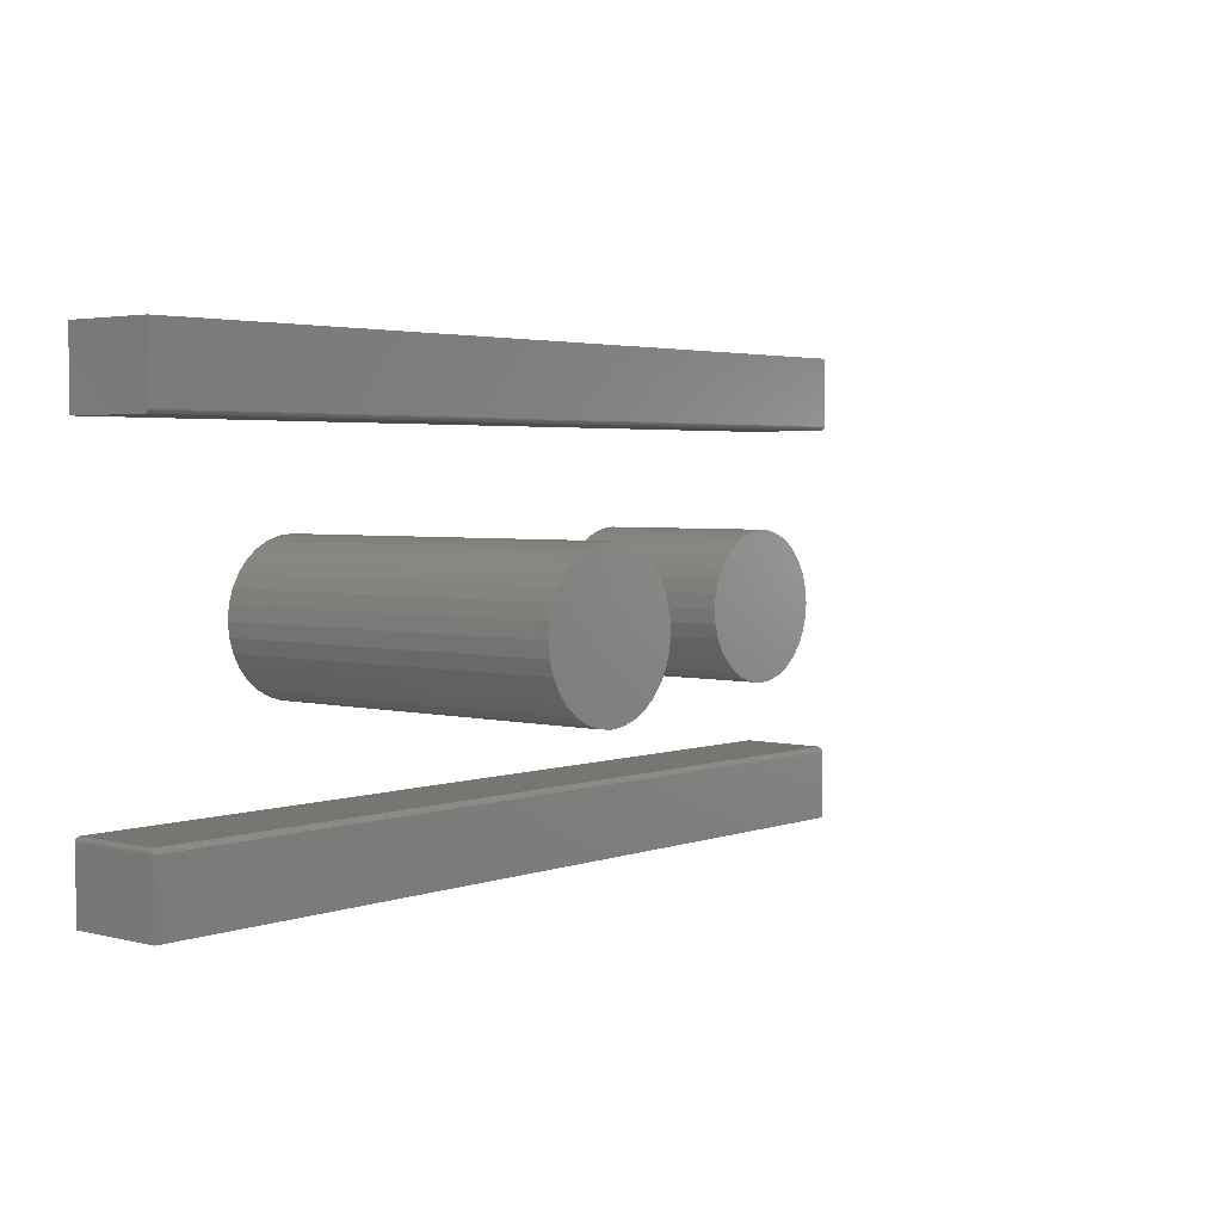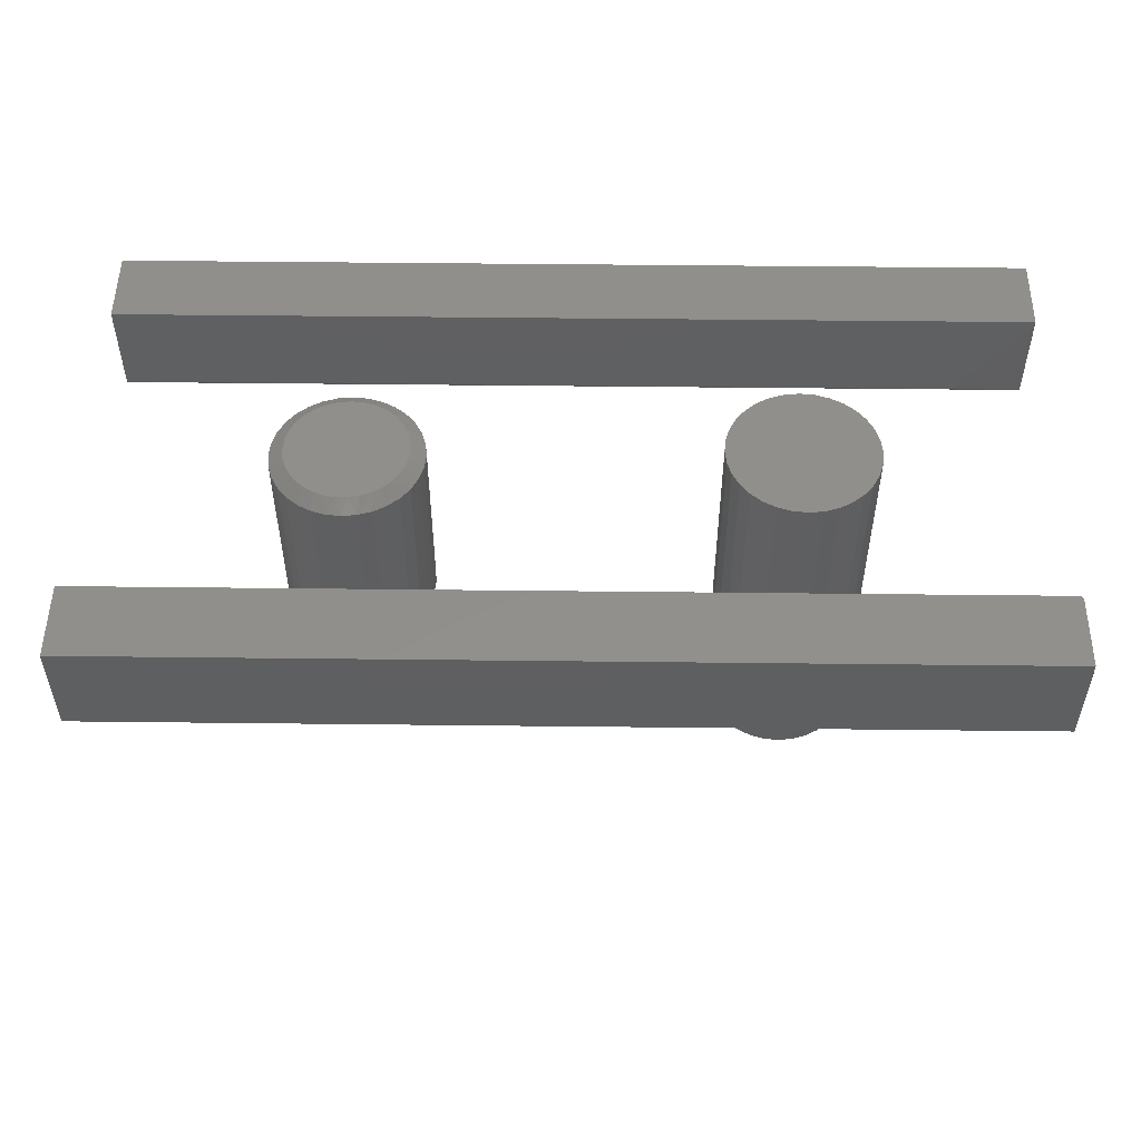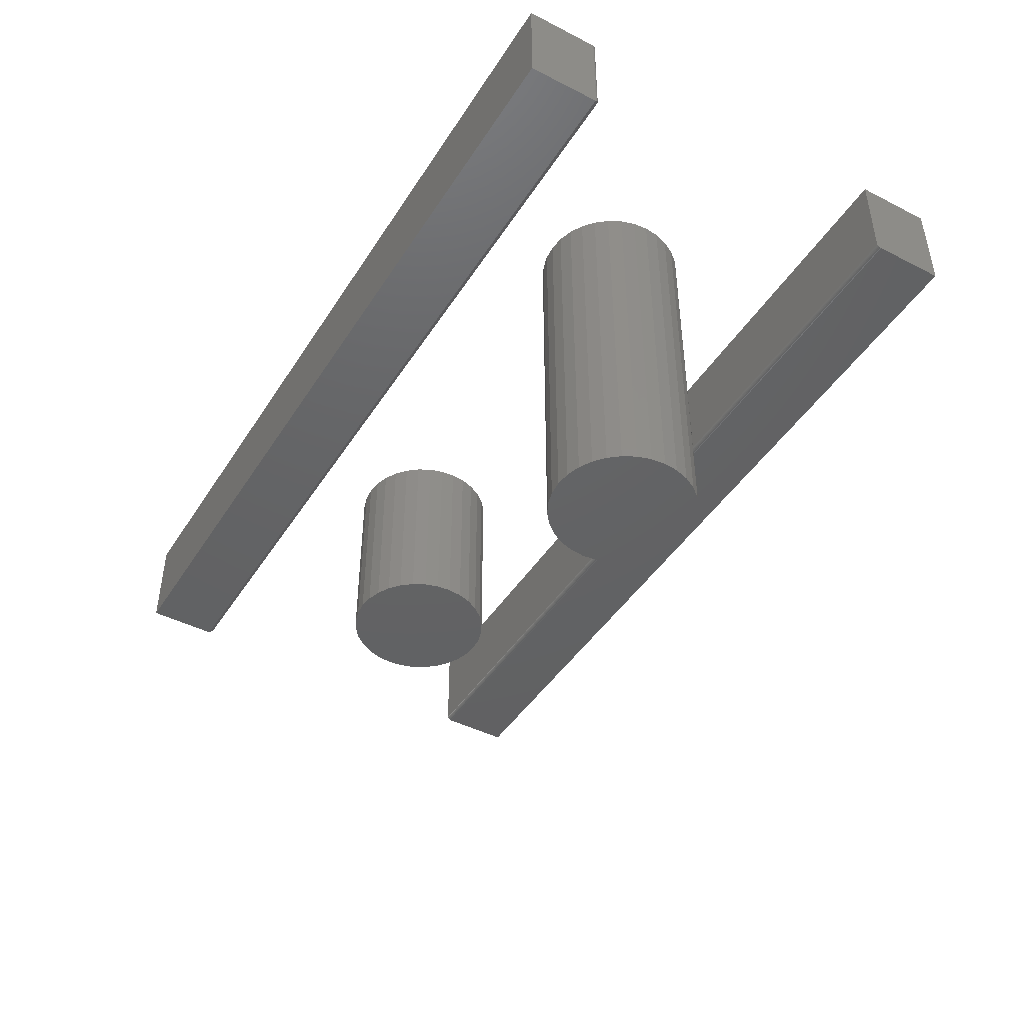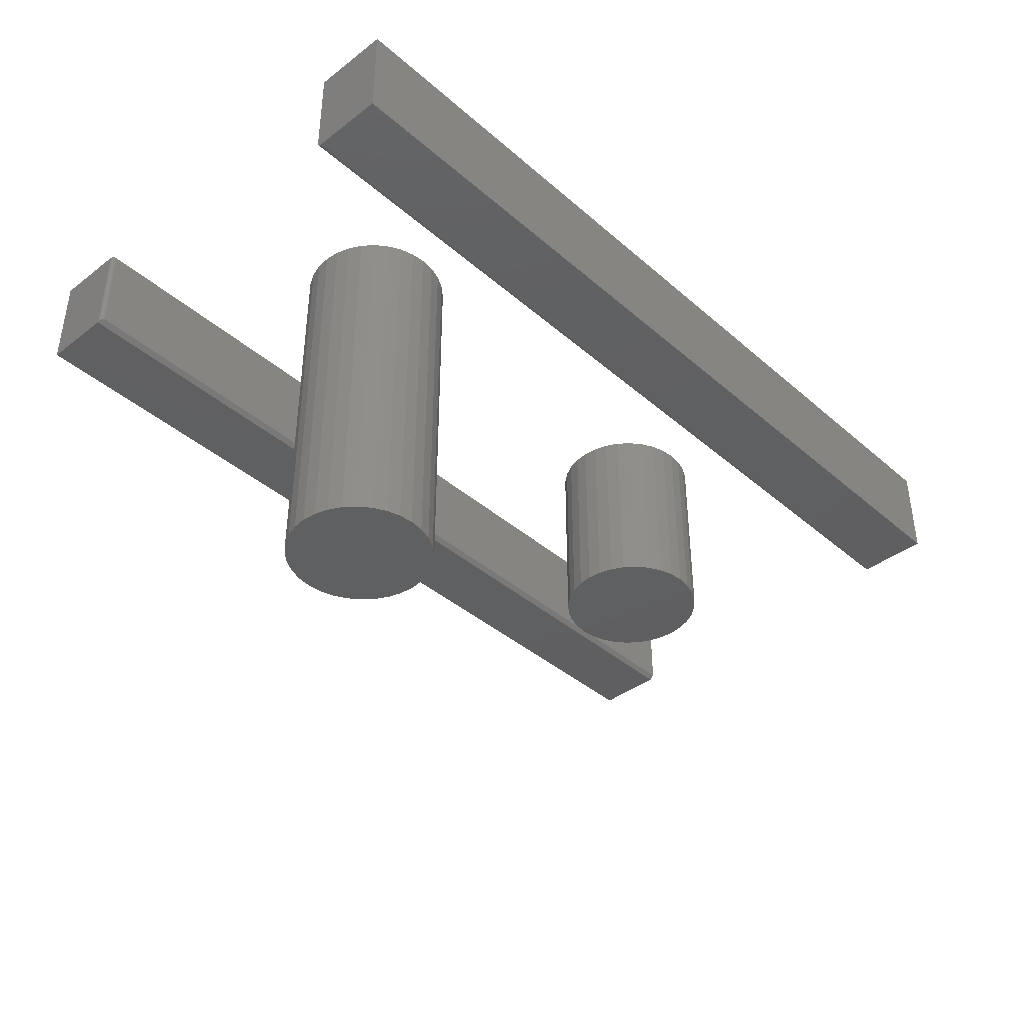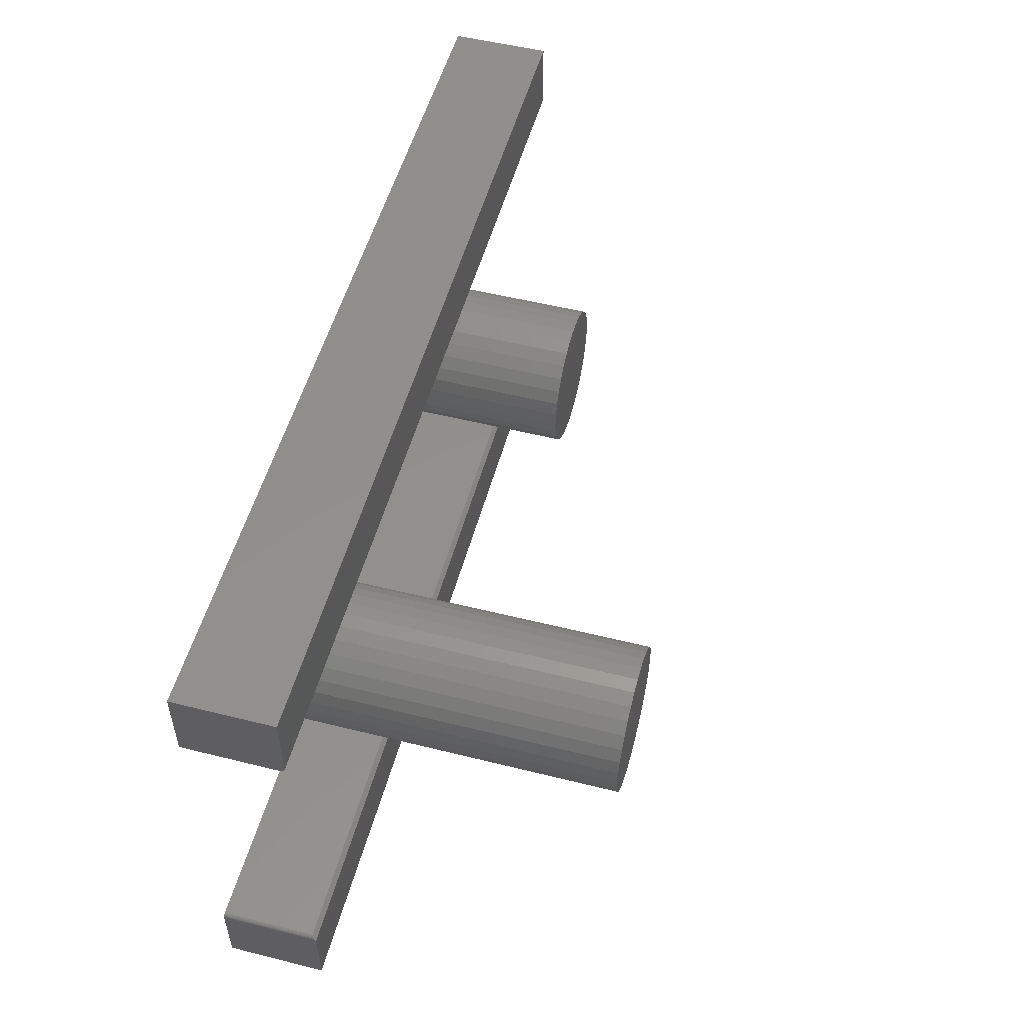
<metadata>
{"format":"stl","ext":"stl","renderer":"f3d","projection":"perspective","resolution":1024,"background":"white","views":[{"elev":3.3,"azim":-49.8,"up":"+Z"},{"elev":51.5,"azim":-179.3,"up":"+Y"},{"elev":-44.6,"azim":-120.6,"up":"+Y"},{"elev":-39.7,"azim":-46.8,"up":"+Y"},{"elev":52.8,"azim":-75.0,"up":"+Z"}]}
</metadata>
<code>
# stl→obj: 215 verts, 414 faces
v -0.7422 -0.1562 -0.2877
v -0.7434 -0.1563 -0.2878
v -0.7457 -0.1571 -0.2886
v 0.75 -0.1641 -0.2956
v 0.75 -0.1562 -0.2877
v 0.02368 -0.1562 -0.2877
v -0.75 -0.1633 -0.2948
v -0.75 -0.1641 -0.2956
v -0.7477 -0.1585 -0.29
v -0.7489 -0.1601 -0.2916
v -0.7496 -0.1617 -0.2932
v -0.75 -0.1641 -0.4141
v -0.75 0 -0.4141
v -0.75 6.578e-18 -0.2956
v 0.02368 9.291e-17 -0.2877
v -0.7422 7.879e-18 -0.2877
v -0.7477 7.139e-18 -0.29
v -0.7465 7.324e-18 -0.2891
v -0.7487 6.965e-18 -0.2912
v 0.75 1.665e-16 -0.4141
v 0.75 1.735e-16 -0.2877
v -0.7498 6.68e-18 -0.294
v -0.7494 6.81e-18 -0.2926
v -0.7452 7.514e-18 -0.2883
v -0.7437 7.702e-18 -0.2879
v 0.75 -0.1641 -0.4141
v 0.75 -0.1641 0.2812
v -0.75 -0.1639 0.2797
v 0.75 -0.1639 0.2797
v -0.75 -0.1641 0.2812
v -0.75 -0.1578 0.2736
v 0.75 -0.1592 0.274
v -0.75 -0.1592 0.274
v 0.75 -0.1606 0.2748
v -0.75 -0.1606 0.2748
v 0.75 -0.1618 0.2757
v -0.75 -0.1618 0.2757
v 0.75 -0.1627 0.2769
v -0.75 -0.1627 0.2769
v 0.75 -0.1635 0.2783
v -0.75 -0.1635 0.2783
v 0.75 -0.1578 0.2736
v -0.75 -0.1562 0.2734
v 0.02368 -0.1562 0.2734
v 0.3395 -0.1562 0.2734
v 0.75 -0.1562 0.2734
v -0.75 -0.1641 0.3998
v 0.75 -0.1641 0.3998
v -0.75 7.012e-18 0.3998
v -0.75 0 0.2734
v 0.75 1.665e-16 0.2734
v 0.75 1.735e-16 0.3998
v 0.3395 1.21e-16 0.2734
v 0.02368 8.59e-17 0.2734
v 0.3447 4.126e-17 0.08503
v 0.364 4.236e-17 0.08313
v 0.3254 3.995e-17 0.08313
v 0.3068 3.848e-17 0.0775
v 0.3825 4.321e-17 0.0775
v 0.2897 3.69e-17 0.06836
v 0.3996 4.377e-17 0.06836
v 0.3888 3.361e-17 -0.1025
v 0.3006 2.81e-17 -0.1025
v 0.4043 3.511e-17 -0.09285
v 0.3176 2.88e-17 -0.1091
v 0.3717 3.218e-17 -0.1091
v 0.3355 2.973e-17 -0.1124
v 0.3538 3.087e-17 -0.1124
v 0.285 2.766e-17 -0.09285
v 0.2715 2.75e-17 -0.08055
v 0.4178 3.663e-17 -0.08055
v 0.2605 2.762e-17 -0.06598
v 0.4288 3.813e-17 -0.06598
v 0.2524 2.802e-17 -0.04964
v 0.4369 3.955e-17 -0.04964
v 0.2474 2.869e-17 -0.03208
v 0.4419 4.083e-17 -0.03208
v 0.2457 2.959e-17 -0.0139
v 0.4436 4.195e-17 -0.0139
v 0.2476 3.078e-17 0.005404
v 0.4417 4.29e-17 0.005402
v 0.2533 3.216e-17 0.02396
v 0.4361 4.358e-17 0.02396
v 0.2624 3.368e-17 0.04107
v 0.4269 4.396e-17 0.04106
v 0.2747 3.528e-17 0.05606
v 0.4146 4.402e-17 0.05606
v 0.467 -0.01562 -0.0139
v 0.467 -0.3281 -0.0139
v 0.4647 -0.01562 -0.03777
v 0.4647 -0.3281 -0.03777
v 0.4577 -0.01562 -0.06073
v 0.4577 -0.3281 -0.06073
v 0.4464 -0.01562 -0.08188
v 0.4464 -0.3281 -0.08188
v 0.4312 -0.01562 -0.1004
v 0.4312 -0.3281 -0.1004
v 0.4126 -0.01562 -0.1156
v 0.4126 -0.3281 -0.1156
v 0.3915 -0.01562 -0.127
v 0.3915 -0.3281 -0.127
v 0.3685 -0.01562 -0.1339
v 0.3685 -0.3281 -0.1339
v 0.3447 -0.01562 -0.1363
v 0.3447 -0.3281 -0.1363
v 0.3208 -0.01562 -0.1339
v 0.3208 -0.3281 -0.1339
v 0.2978 -0.01562 -0.127
v 0.2978 -0.3281 -0.127
v 0.2767 -0.01562 -0.1156
v 0.2767 -0.3281 -0.1156
v 0.2581 -0.01562 -0.1004
v 0.2581 -0.3281 -0.1004
v 0.2429 -0.01562 -0.08188
v 0.2429 -0.3281 -0.08188
v 0.2316 -0.01562 -0.06073
v 0.2316 -0.3281 -0.06073
v 0.2246 -0.01562 -0.03777
v 0.2246 -0.3281 -0.03777
v 0.2223 -0.01562 -0.0139
v 0.2223 -0.3281 -0.0139
v 0.2246 -0.01562 0.009975
v 0.2246 -0.3281 0.009975
v 0.2316 -0.01562 0.03293
v 0.2316 -0.3281 0.03293
v 0.2429 -0.01562 0.05409
v 0.2429 -0.3281 0.05409
v 0.2581 -0.01562 0.07263
v 0.2581 -0.3281 0.07263
v 0.2767 -0.01562 0.08785
v 0.2767 -0.3281 0.08785
v 0.2978 -0.01562 0.09916
v 0.2978 -0.3281 0.09916
v 0.3208 -0.01562 0.1061
v 0.3208 -0.3281 0.1061
v 0.3447 -0.01562 0.1085
v 0.3447 -0.3281 0.1085
v 0.3685 -0.01562 0.1061
v 0.3685 -0.3281 0.1061
v 0.3915 -0.01562 0.09916
v 0.3915 -0.3281 0.09916
v 0.4126 -0.01562 0.08785
v 0.4126 -0.3281 0.08785
v 0.4312 -0.01562 0.07263
v 0.4312 -0.3281 0.07263
v 0.4464 -0.01562 0.05409
v 0.4464 -0.3281 0.05409
v 0.4577 -0.01562 0.03293
v 0.4577 -0.3281 0.03293
v 0.4647 -0.01562 0.009975
v 0.4647 -0.3281 0.009975
v -0.383 -0.6094 0.1079
v -0.3354 -0.6094 0.1079
v -0.3592 -0.6094 0.1102
v -0.4059 -0.6094 0.1009
v -0.3125 -0.6094 0.1009
v -0.4271 -0.6094 0.08962
v -0.2914 -0.6094 0.08962
v -0.2914 -0.6094 -0.1135
v -0.4059 -0.6094 -0.1248
v -0.3125 -0.6094 -0.1248
v -0.383 -0.6094 -0.1317
v -0.3354 -0.6094 -0.1317
v -0.3592 -0.6094 -0.134
v -0.2729 -0.6094 0.07443
v -0.4456 -0.6094 0.07443
v -0.2577 -0.6094 0.05592
v -0.4608 -0.6094 0.05592
v -0.2464 -0.6094 0.03481
v -0.472 -0.6094 0.03481
v -0.2394 -0.6094 0.0119
v -0.479 -0.6094 0.0119
v -0.2371 -0.6094 -0.01192
v -0.4813 -0.6094 -0.01192
v -0.2394 -0.6094 -0.03575
v -0.479 -0.6094 -0.03575
v -0.2464 -0.6094 -0.05866
v -0.472 -0.6094 -0.05866
v -0.2577 -0.6094 -0.07977
v -0.4608 -0.6094 -0.07977
v -0.2729 -0.6094 -0.09828
v -0.4456 -0.6094 -0.09828
v -0.4271 -0.6094 -0.1135
v -0.3592 6.229e-17 0.1102
v -0.3354 6.481e-17 0.1079
v -0.383 5.951e-17 0.1079
v -0.4059 5.659e-17 0.1009
v -0.3125 6.696e-17 0.1009
v -0.4271 5.362e-17 0.08962
v -0.2914 6.868e-17 0.08962
v -0.3125 5.444e-17 -0.1248
v -0.4059 4.406e-17 -0.1248
v -0.2914 5.741e-17 -0.1135
v -0.383 4.622e-17 -0.1317
v -0.3354 5.151e-17 -0.1317
v -0.3592 4.873e-17 -0.134
v -0.4271 4.234e-17 -0.1135
v -0.4456 4.113e-17 -0.09828
v -0.2729 6.03e-17 -0.09828
v -0.4608 4.047e-17 -0.07977
v -0.2577 6.302e-17 -0.07977
v -0.472 4.039e-17 -0.05866
v -0.2464 6.544e-17 -0.05866
v -0.479 4.089e-17 -0.03575
v -0.2394 6.749e-17 -0.03575
v -0.4813 4.195e-17 -0.01192
v -0.2371 6.907e-17 -0.01192
v -0.479 4.354e-17 0.0119
v -0.2394 7.013e-17 0.0119
v -0.472 4.558e-17 0.03481
v -0.2464 7.063e-17 0.03481
v -0.4608 4.8e-17 0.05592
v -0.2577 7.055e-17 0.05592
v -0.4456 5.072e-17 0.07443
v -0.2729 6.989e-17 0.07443
f 1 2 3
f 4 5 6
f 4 6 7
f 4 7 8
f 6 1 3
f 6 3 9
f 6 9 10
f 6 10 11
f 6 11 7
f 7 12 8
f 12 7 13
f 13 7 14
f 6 15 1
f 1 15 16
f 17 18 19
f 20 13 14
f 21 20 14
f 21 14 22
f 21 22 23
f 21 23 19
f 21 19 18
f 18 24 25
f 18 25 16
f 18 16 15
f 18 15 21
f 12 26 8
f 8 26 4
f 14 11 22
f 14 7 11
f 22 11 23
f 11 10 23
f 23 10 19
f 19 10 9
f 19 9 17
f 17 9 3
f 17 3 18
f 1 16 2
f 2 16 25
f 2 25 3
f 3 25 24
f 3 24 18
f 5 21 6
f 6 21 15
f 20 21 26
f 26 21 5
f 26 5 4
f 12 13 26
f 26 13 20
f 27 28 29
f 27 30 28
f 31 32 33
f 32 34 33
f 33 34 35
f 34 36 35
f 35 36 37
f 36 38 37
f 37 38 39
f 38 40 39
f 39 40 41
f 40 29 41
f 41 29 28
f 42 32 31
f 42 31 43
f 42 43 44
f 42 44 45
f 42 45 46
f 30 27 47
f 47 27 48
f 43 49 50
f 31 33 35
f 31 35 37
f 31 37 39
f 31 39 41
f 31 41 28
f 31 28 30
f 47 49 43
f 47 43 31
f 47 31 30
f 34 38 36
f 46 51 52
f 48 38 34
f 48 34 32
f 48 32 42
f 48 42 46
f 48 46 52
f 38 48 27
f 38 27 29
f 38 29 40
f 45 53 46
f 46 53 51
f 44 54 45
f 45 54 53
f 43 50 44
f 44 50 54
f 52 51 53
f 52 53 54
f 52 54 50
f 52 50 49
f 48 52 47
f 47 52 49
f 55 56 57
f 58 57 56
f 59 58 56
f 60 58 59
f 61 60 59
f 62 63 64
f 65 63 62
f 66 65 62
f 67 65 66
f 68 67 66
f 63 69 64
f 64 69 70
f 64 70 71
f 71 70 72
f 71 72 73
f 73 72 74
f 73 74 75
f 75 74 76
f 75 76 77
f 77 76 78
f 77 78 79
f 79 78 80
f 79 80 81
f 81 80 82
f 81 82 83
f 83 82 84
f 83 84 85
f 85 84 86
f 85 86 87
f 87 86 60
f 87 60 61
f 88 89 90
f 90 89 91
f 90 91 92
f 92 91 93
f 92 93 94
f 94 93 95
f 94 95 96
f 96 95 97
f 96 97 98
f 98 97 99
f 98 99 100
f 100 99 101
f 100 101 102
f 102 101 103
f 102 103 104
f 104 103 105
f 104 105 106
f 106 105 107
f 106 107 108
f 108 107 109
f 108 109 110
f 110 109 111
f 110 111 112
f 112 111 113
f 112 113 114
f 114 113 115
f 114 115 116
f 116 115 117
f 116 117 118
f 118 117 119
f 118 119 120
f 120 119 121
f 120 121 122
f 122 121 123
f 122 123 124
f 124 123 125
f 124 125 126
f 126 125 127
f 126 127 128
f 128 127 129
f 128 129 130
f 130 129 131
f 130 131 132
f 132 131 133
f 132 133 134
f 134 133 135
f 134 135 136
f 136 135 137
f 136 137 138
f 138 137 139
f 138 139 140
f 140 139 141
f 140 141 142
f 142 141 143
f 142 143 144
f 144 143 145
f 144 145 146
f 146 145 147
f 146 147 148
f 148 147 149
f 148 149 150
f 150 149 151
f 150 151 88
f 88 151 89
f 61 142 87
f 57 132 134
f 58 132 57
f 85 146 83
f 83 146 148
f 83 148 81
f 81 148 150
f 81 150 79
f 79 150 88
f 126 84 124
f 124 84 82
f 124 82 122
f 122 82 80
f 122 80 120
f 120 80 78
f 146 85 144
f 144 85 87
f 144 87 142
f 142 61 140
f 140 61 59
f 140 59 138
f 57 134 55
f 55 134 136
f 55 136 56
f 56 136 138
f 56 138 59
f 132 58 130
f 130 58 60
f 130 60 128
f 84 126 86
f 86 126 128
f 86 128 60
f 70 110 112
f 112 114 70
f 63 106 108
f 108 110 63
f 63 110 69
f 110 70 69
f 67 104 106
f 67 106 65
f 106 63 65
f 66 100 102
f 66 102 68
f 102 104 68
f 68 104 67
f 64 96 98
f 64 98 62
f 98 100 62
f 62 100 66
f 73 92 94
f 73 94 71
f 94 96 71
f 71 96 64
f 120 78 118
f 118 78 76
f 118 76 116
f 116 76 74
f 116 74 114
f 114 74 72
f 114 72 70
f 79 88 77
f 77 88 90
f 77 90 75
f 75 90 92
f 75 92 73
f 135 139 137
f 139 135 133
f 139 133 141
f 141 133 131
f 141 131 143
f 99 109 101
f 101 109 107
f 101 107 103
f 103 107 105
f 143 131 145
f 145 131 129
f 145 129 147
f 147 129 127
f 147 127 149
f 149 127 125
f 149 125 151
f 151 125 123
f 151 123 89
f 89 123 121
f 89 121 91
f 91 121 119
f 91 119 93
f 93 119 117
f 93 117 95
f 95 117 115
f 95 115 97
f 97 115 113
f 97 113 99
f 99 113 111
f 99 111 109
f 152 153 154
f 153 152 155
f 153 155 156
f 156 155 157
f 156 157 158
f 159 160 161
f 161 160 162
f 161 162 163
f 163 162 164
f 158 157 165
f 165 157 166
f 165 166 167
f 167 166 168
f 167 168 169
f 169 168 170
f 169 170 171
f 171 170 172
f 171 172 173
f 173 172 174
f 173 174 175
f 175 174 176
f 175 176 177
f 177 176 178
f 177 178 179
f 179 178 180
f 179 180 181
f 181 180 182
f 181 182 159
f 159 182 183
f 159 183 160
f 184 185 186
f 187 186 185
f 188 187 185
f 189 187 188
f 190 189 188
f 191 192 193
f 194 192 191
f 195 194 191
f 196 194 195
f 192 197 193
f 193 197 198
f 193 198 199
f 199 198 200
f 199 200 201
f 201 200 202
f 201 202 203
f 203 202 204
f 203 204 205
f 205 204 206
f 205 206 207
f 207 206 208
f 207 208 209
f 209 208 210
f 209 210 211
f 211 210 212
f 211 212 213
f 213 212 214
f 213 214 215
f 215 214 189
f 215 189 190
f 207 173 205
f 205 173 175
f 205 175 203
f 203 175 177
f 203 177 201
f 201 177 179
f 201 179 199
f 199 179 181
f 199 181 193
f 193 181 159
f 193 159 191
f 191 159 161
f 191 161 195
f 195 161 163
f 195 163 196
f 196 163 164
f 196 164 194
f 194 164 162
f 194 162 192
f 192 162 160
f 192 160 197
f 197 160 183
f 197 183 198
f 198 183 182
f 198 182 200
f 200 182 180
f 200 180 202
f 202 180 178
f 202 178 204
f 204 178 176
f 204 176 206
f 206 176 174
f 206 174 208
f 208 174 172
f 208 172 210
f 210 172 170
f 210 170 212
f 212 170 168
f 212 168 214
f 214 168 166
f 214 166 189
f 189 166 157
f 189 157 187
f 187 157 155
f 187 155 186
f 186 155 152
f 186 152 184
f 184 152 154
f 184 154 185
f 185 154 153
f 185 153 188
f 188 153 156
f 188 156 190
f 190 156 158
f 190 158 215
f 215 158 165
f 215 165 213
f 213 165 167
f 213 167 211
f 211 167 169
f 211 169 209
f 209 169 171
f 209 171 207
f 207 171 173

</code>
